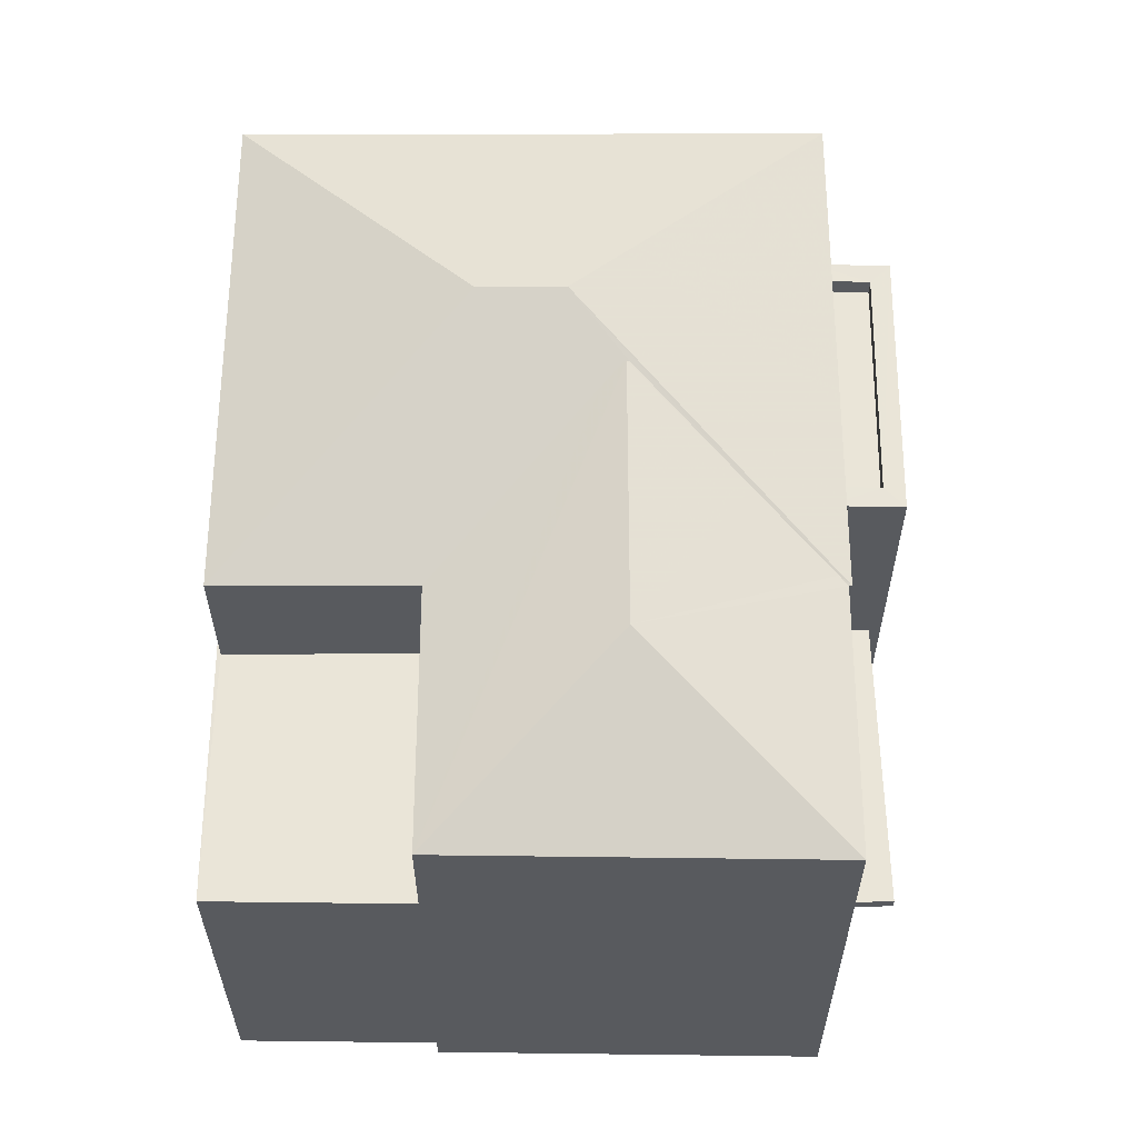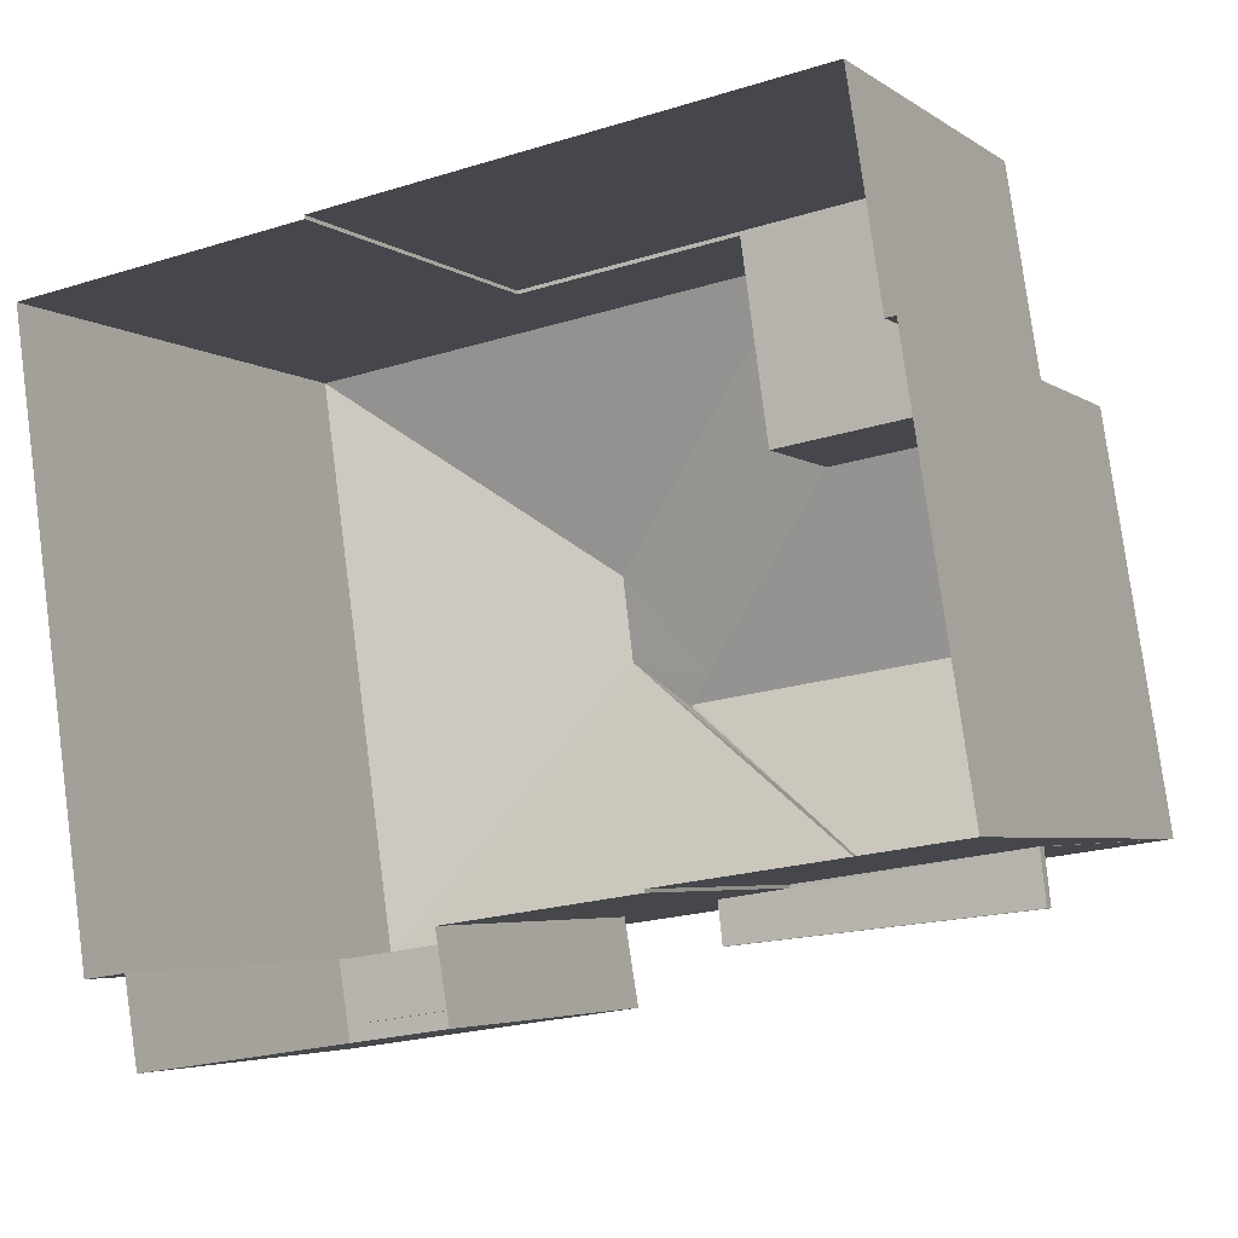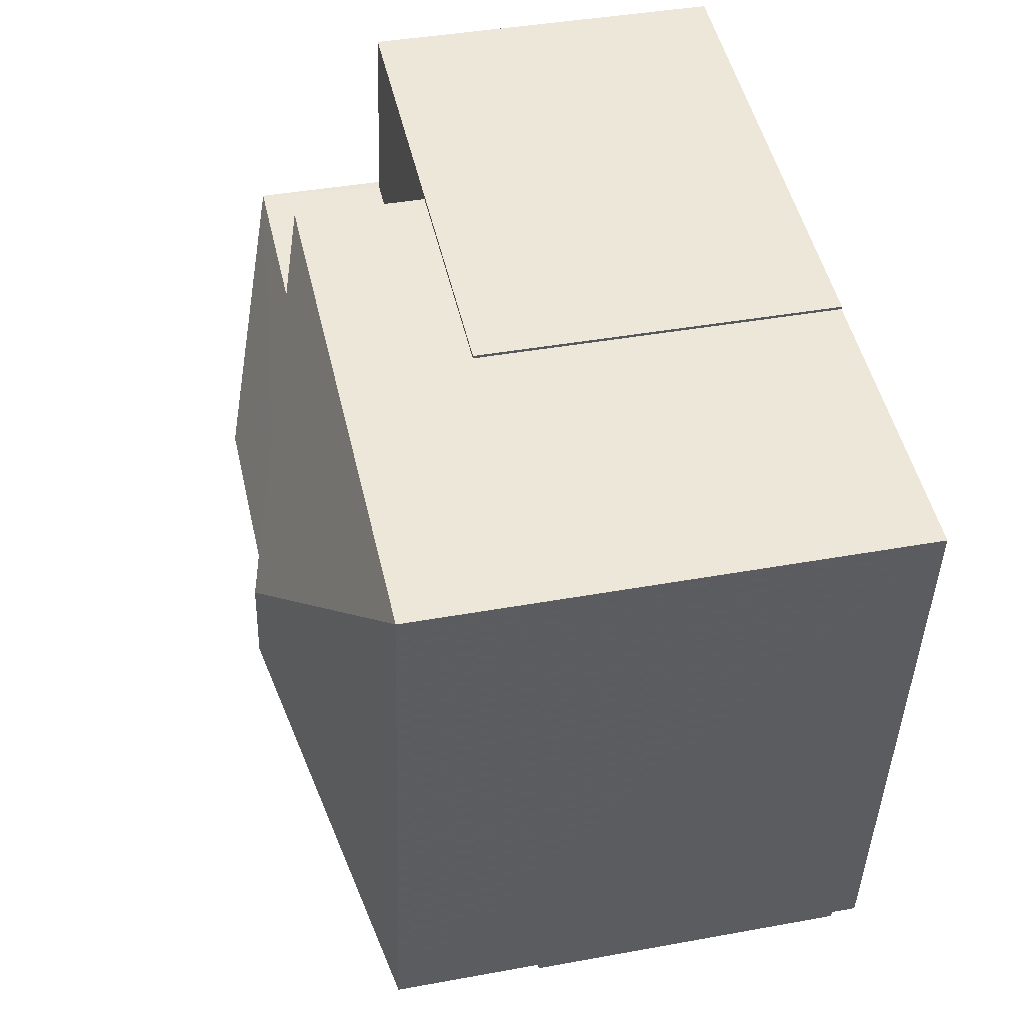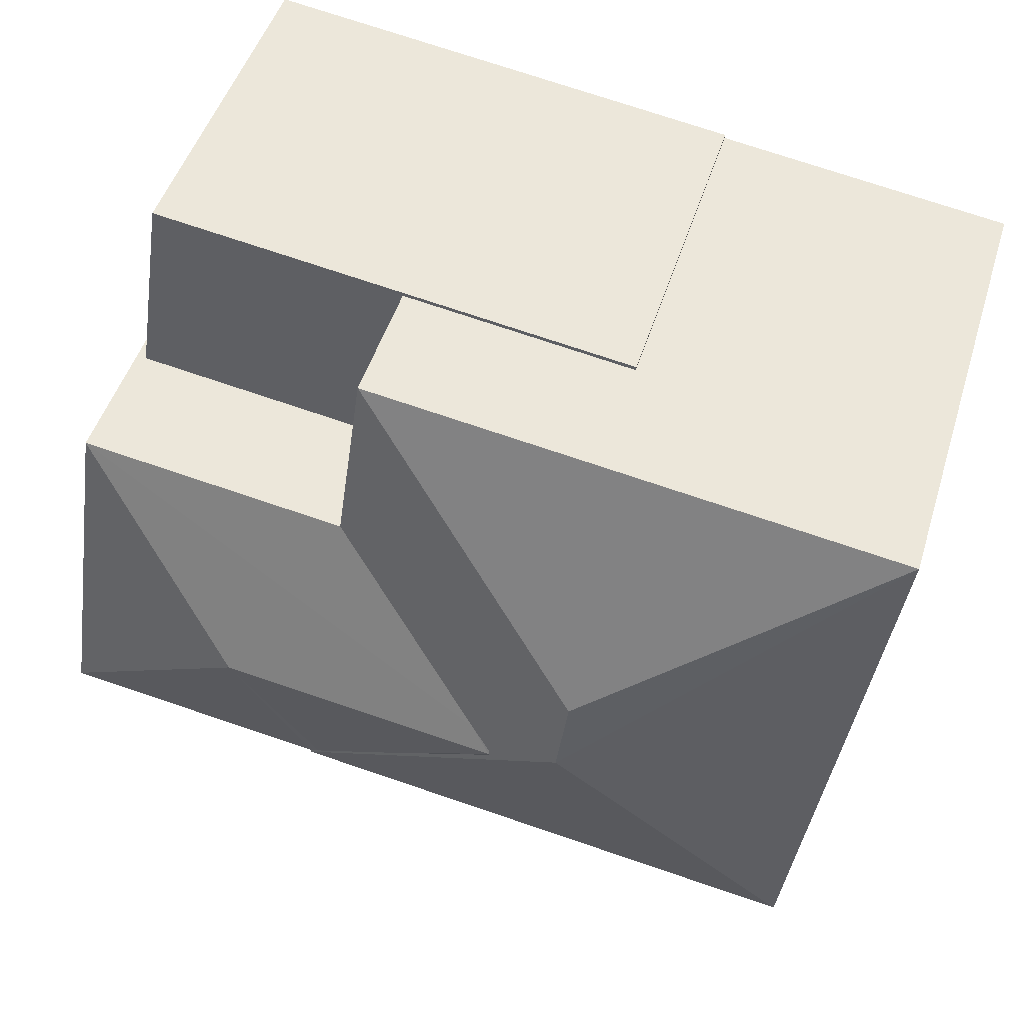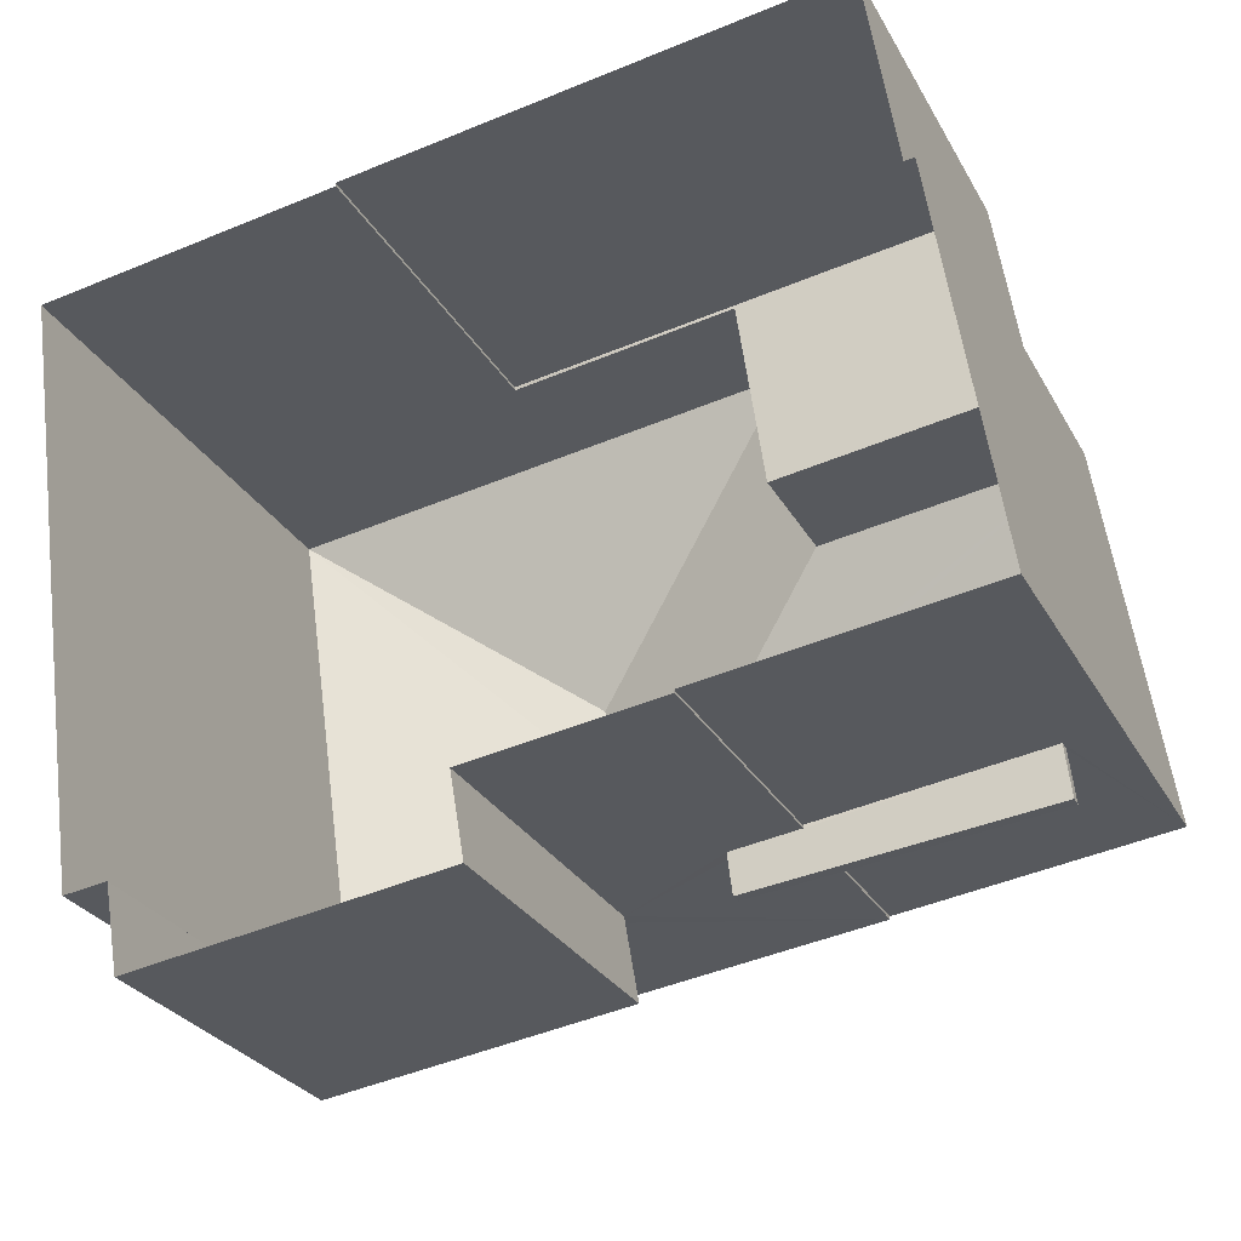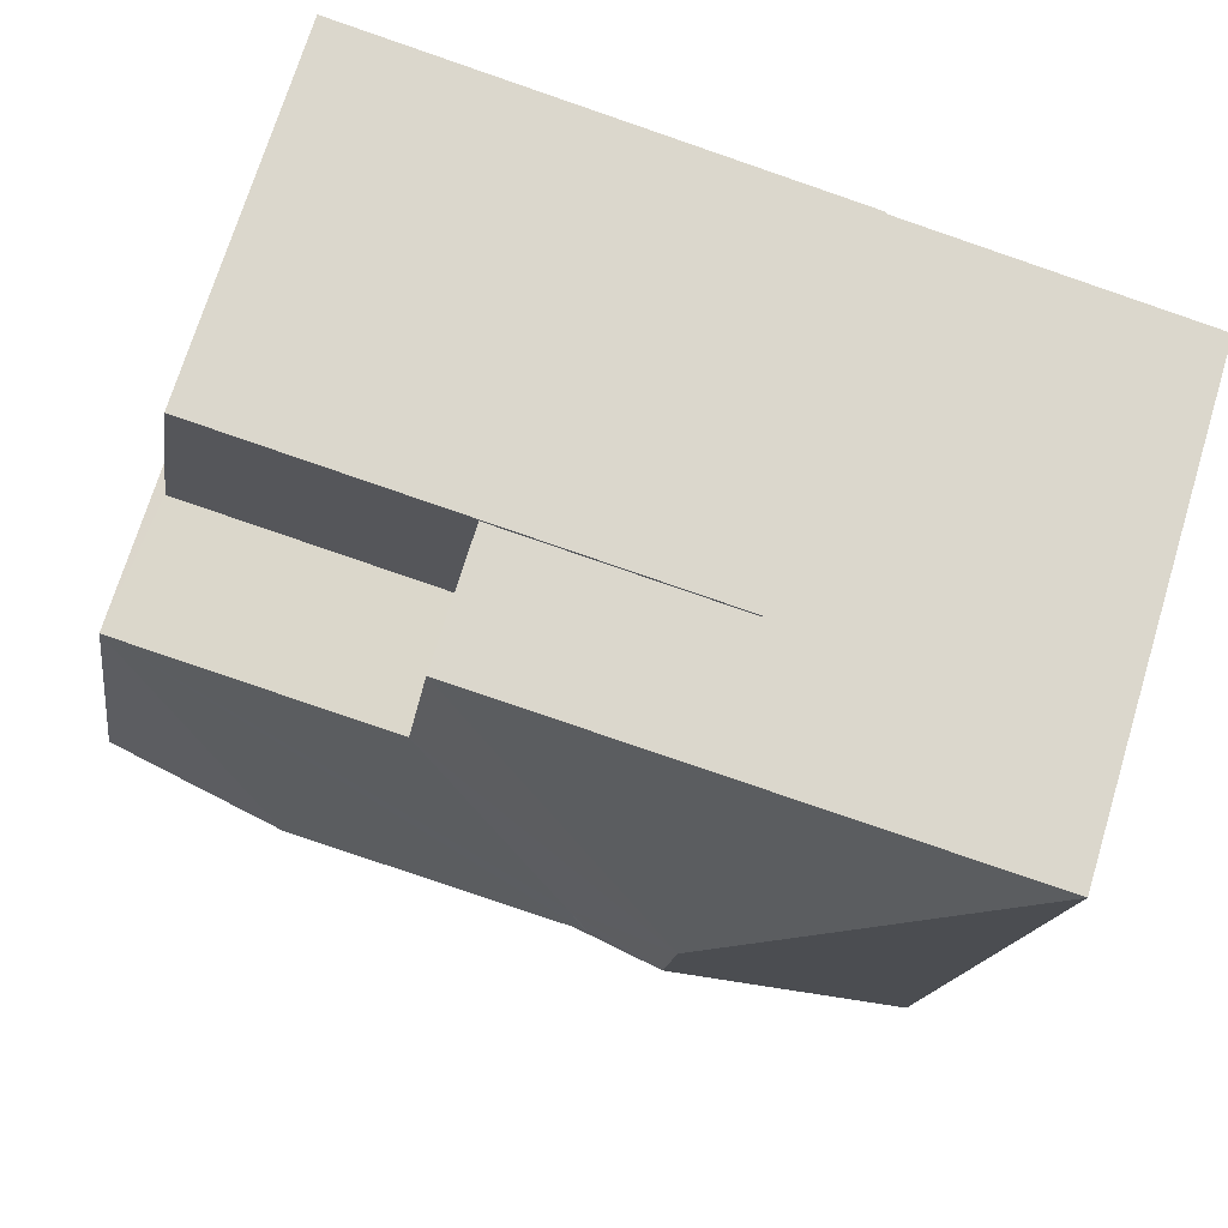
<metadata>
{"format":"obj","ext":"obj","renderer":"f3d","projection":"perspective","resolution":1024,"background":"white","views":[{"elev":59.4,"azim":-98.2,"up":"+Z"},{"elev":-4.6,"azim":-153.0,"up":"+Y"},{"elev":39.9,"azim":77.2,"up":"+Y"},{"elev":47.5,"azim":16.8,"up":"+Y"},{"elev":-27.6,"azim":-156.4,"up":"+Y"},{"elev":71.5,"azim":17.0,"up":"+Y"}]}
</metadata>
<code>
v -8.857e+04 -9.869e+04 9.687
v -8.857e+04 -9.869e+04 9.687
v -8.857e+04 -9.868e+04 9.688
v -8.857e+04 -9.868e+04 9.688
v -8.858e+04 -9.868e+04 9.688
v -8.857e+04 -9.868e+04 9.688
v -8.857e+04 -9.869e+04 9.687
v -8.857e+04 -9.869e+04 9.687
v -8.858e+04 -9.869e+04 9.687
v -8.858e+04 -9.868e+04 9.688
v -8.858e+04 -9.868e+04 9.688
v -8.858e+04 -9.869e+04 9.687
v -8.858e+04 -9.869e+04 9.687
v -8.858e+04 -9.869e+04 9.687
v -8.858e+04 -9.869e+04 13.35
v -8.858e+04 -9.869e+04 13.35
v -8.858e+04 -9.869e+04 13.35
v -8.858e+04 -9.869e+04 13.35
v -8.858e+04 -9.869e+04 13.35
v -8.858e+04 -9.869e+04 13.35
v -8.858e+04 -9.869e+04 17.19
v -8.858e+04 -9.868e+04 16.26
v -8.858e+04 -9.869e+04 16.26
v -8.857e+04 -9.869e+04 14.1
v -8.857e+04 -9.869e+04 14.1
v -8.857e+04 -9.869e+04 14.1
v -8.858e+04 -9.869e+04 14.1
v -8.857e+04 -9.869e+04 14.1
v -8.857e+04 -9.869e+04 14.1
v -8.857e+04 -9.869e+04 14.1
v -8.857e+04 -9.869e+04 14.1
v -8.857e+04 -9.869e+04 17.19
v -8.858e+04 -9.869e+04 16.66
v -8.857e+04 -9.869e+04 17.17
v -8.858e+04 -9.868e+04 14.52
v -8.858e+04 -9.868e+04 14.52
v -8.858e+04 -9.868e+04 14.52
v -8.857e+04 -9.868e+04 14.52
v -8.858e+04 -9.869e+04 14.52
v -8.857e+04 -9.868e+04 14.52
v -8.857e+04 -9.869e+04 13.85
v -8.857e+04 -9.869e+04 13.85
v -8.857e+04 -9.869e+04 13.85
v -8.857e+04 -9.869e+04 13.85
v -8.858e+04 -9.868e+04 16.26
v -8.857e+04 -9.869e+04 17.49
v -8.857e+04 -9.868e+04 16.26
v -8.857e+04 -9.869e+04 17.17
v -8.858e+04 -9.869e+04 16.26
v -8.857e+04 -9.869e+04 17.07
v -8.858e+04 -9.869e+04 13.5
v -8.858e+04 -9.869e+04 13.5
v -8.858e+04 -9.869e+04 13.5
v -8.858e+04 -9.869e+04 13.5
v -8.858e+04 -9.869e+04 13.5
v -8.858e+04 -9.869e+04 13.5
v -8.857e+04 -9.869e+04 16.26
v -8.857e+04 -9.869e+04 17.49
v -8.858e+04 -9.869e+04 16.26
v -8.858e+04 -9.869e+04 16.3
v -8.858e+04 -9.869e+04 16.26
f 1 2 3
f 3 2 4
f 4 5 6
f 7 2 8
f 7 8 9
f 10 11 12
f 4 11 5
f 13 14 7
f 14 12 11
f 4 2 7
f 14 11 4
f 14 4 7
f 15 16 17
f 17 18 15
f 19 16 15
f 20 19 15
f 21 22 23
f 24 25 26
f 25 27 26
f 28 29 30
f 26 27 31
f 29 26 31
f 30 29 31
f 32 33 34
f 32 21 33
f 35 36 37
f 37 36 38
f 35 39 36
f 38 36 40
f 41 42 43
f 44 41 43
f 45 46 47
f 48 32 34
f 49 46 45
f 49 50 46
f 48 50 32
f 32 50 22
f 50 49 22
f 51 52 53
f 51 53 54
f 53 55 54
f 53 56 55
f 57 58 59
f 60 61 59
f 46 58 47
f 22 21 32
f 61 21 23
f 60 33 21
f 61 60 21
f 60 59 33
f 50 58 46
f 34 33 58
f 33 59 58
f 48 34 58
f 50 48 58
f 47 58 57
f 26 43 42
f 26 29 43
f 55 16 54
f 55 17 16
f 13 7 20
f 15 13 20
f 52 59 53
f 1 30 2
f 57 59 24
f 28 41 44
f 25 20 7
f 57 30 1
f 25 52 20
f 24 41 28
f 59 25 24
f 28 30 57
f 59 52 25
f 57 24 28
f 56 61 55
f 61 23 55
f 18 17 14
f 14 17 12
f 17 23 12
f 55 23 17
f 35 5 11
f 35 37 5
f 36 45 40
f 4 40 3
f 3 40 47
f 40 45 47
f 27 7 9
f 27 25 7
f 49 35 22
f 22 35 10
f 49 39 35
f 10 35 11
f 44 43 29
f 28 44 29
f 14 13 15
f 18 14 15
f 31 9 8
f 31 27 9
f 4 6 38
f 40 4 38
f 36 49 45
f 36 39 49
f 24 26 42
f 41 24 42
f 51 54 16
f 19 51 16
f 23 22 10
f 12 23 10
f 2 30 31
f 8 2 31
f 38 6 5
f 37 38 5
f 20 51 19
f 20 52 51
f 57 1 3
f 47 57 3
f 56 53 59
f 61 56 59

</code>
